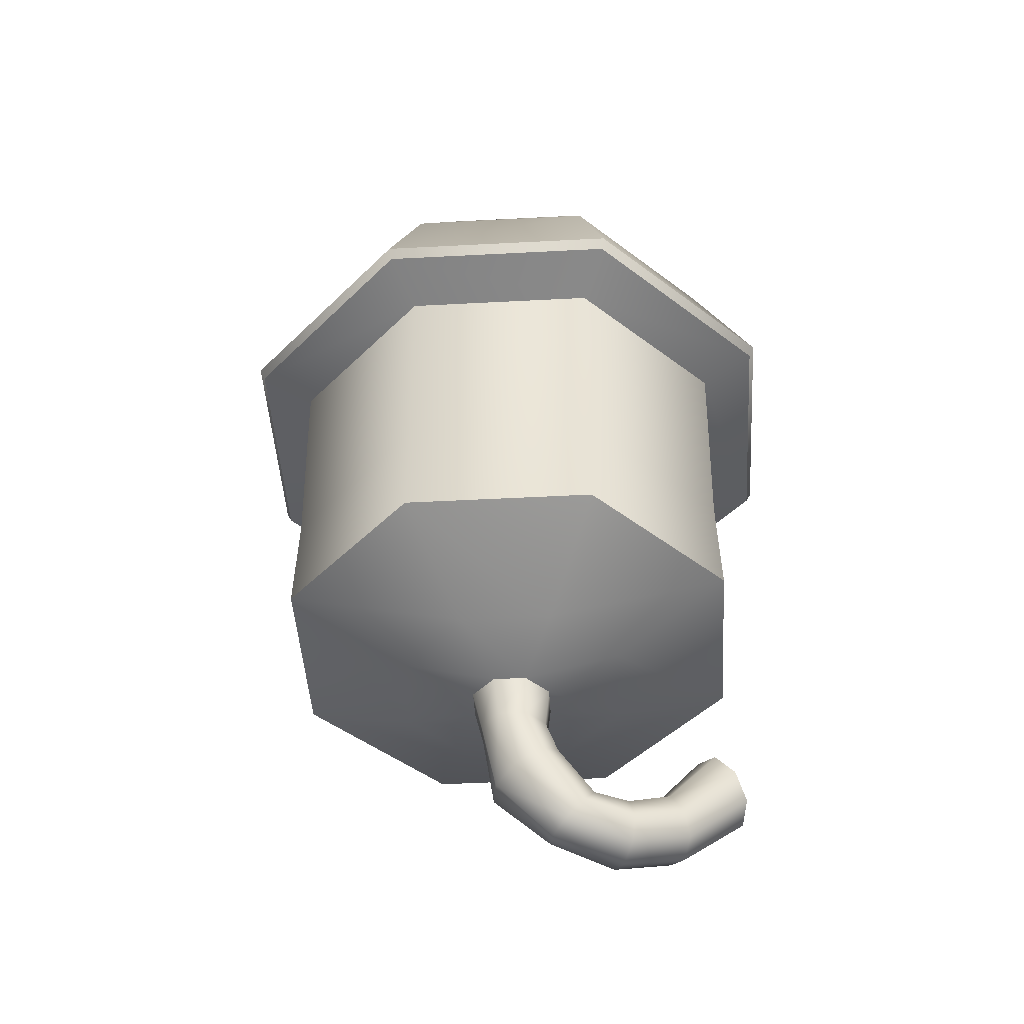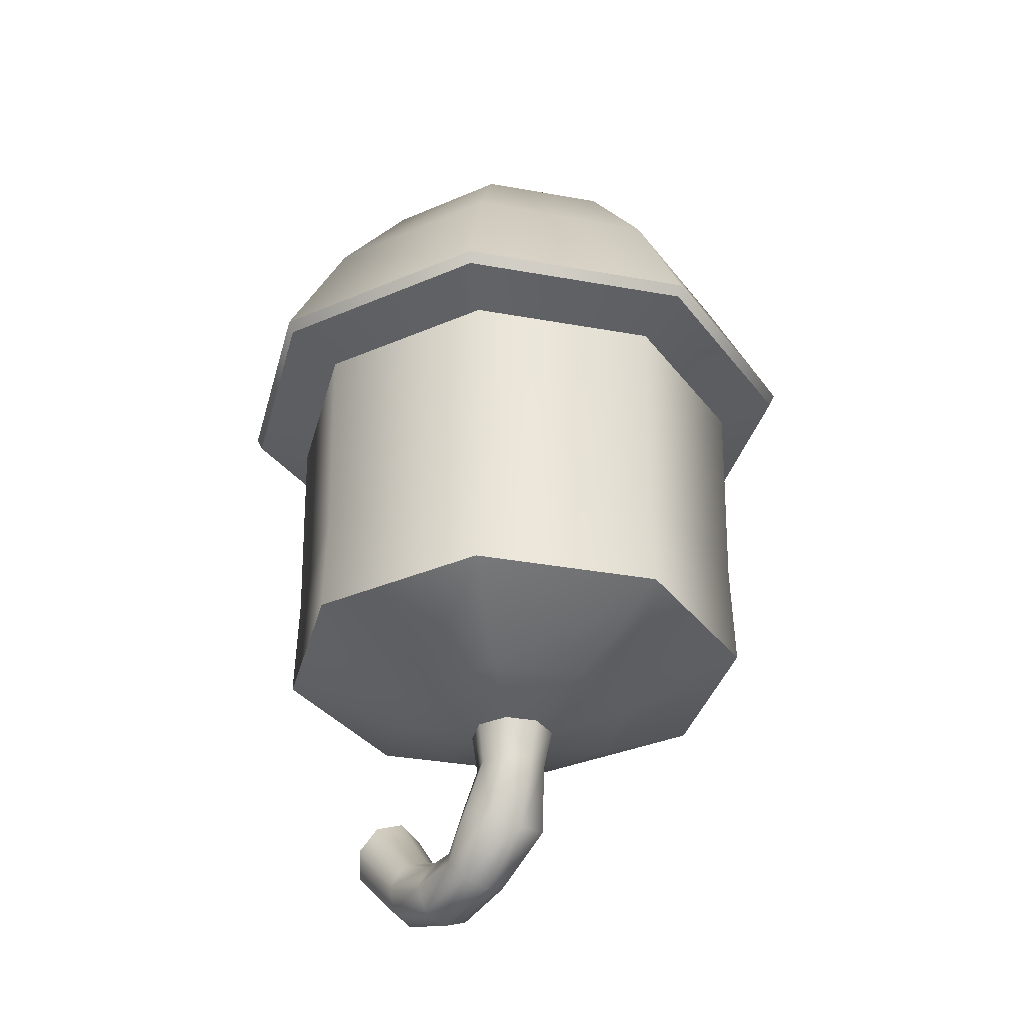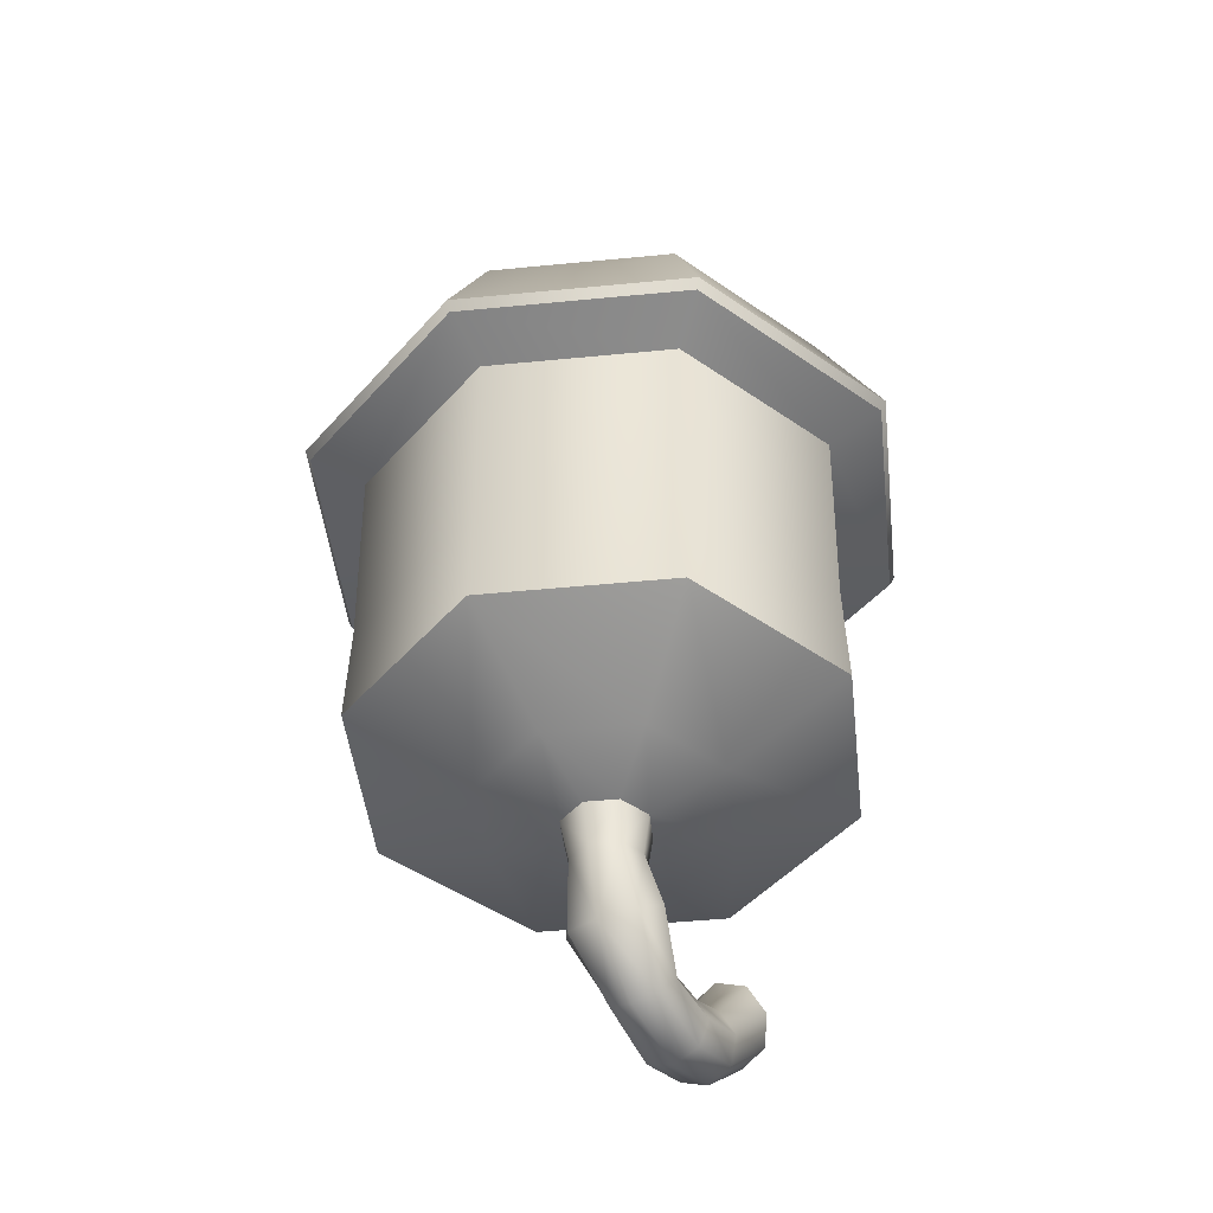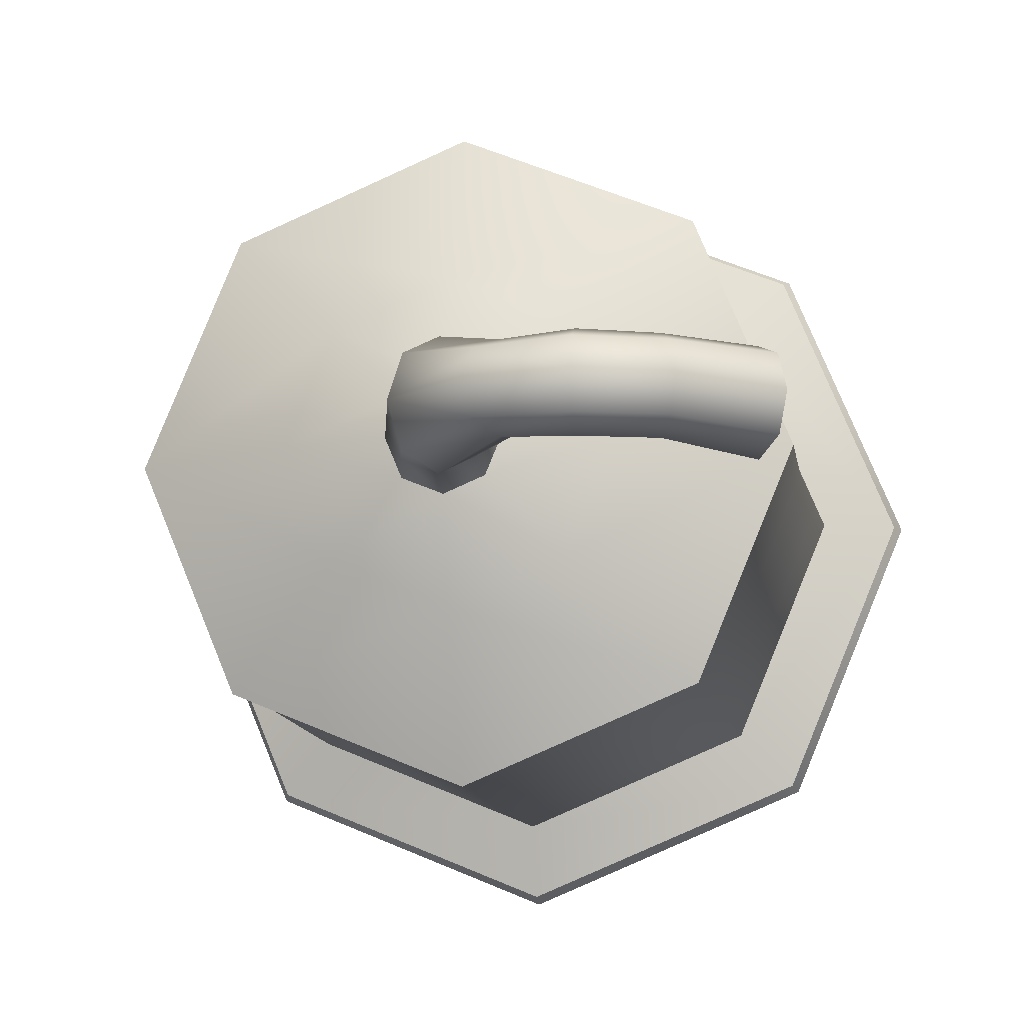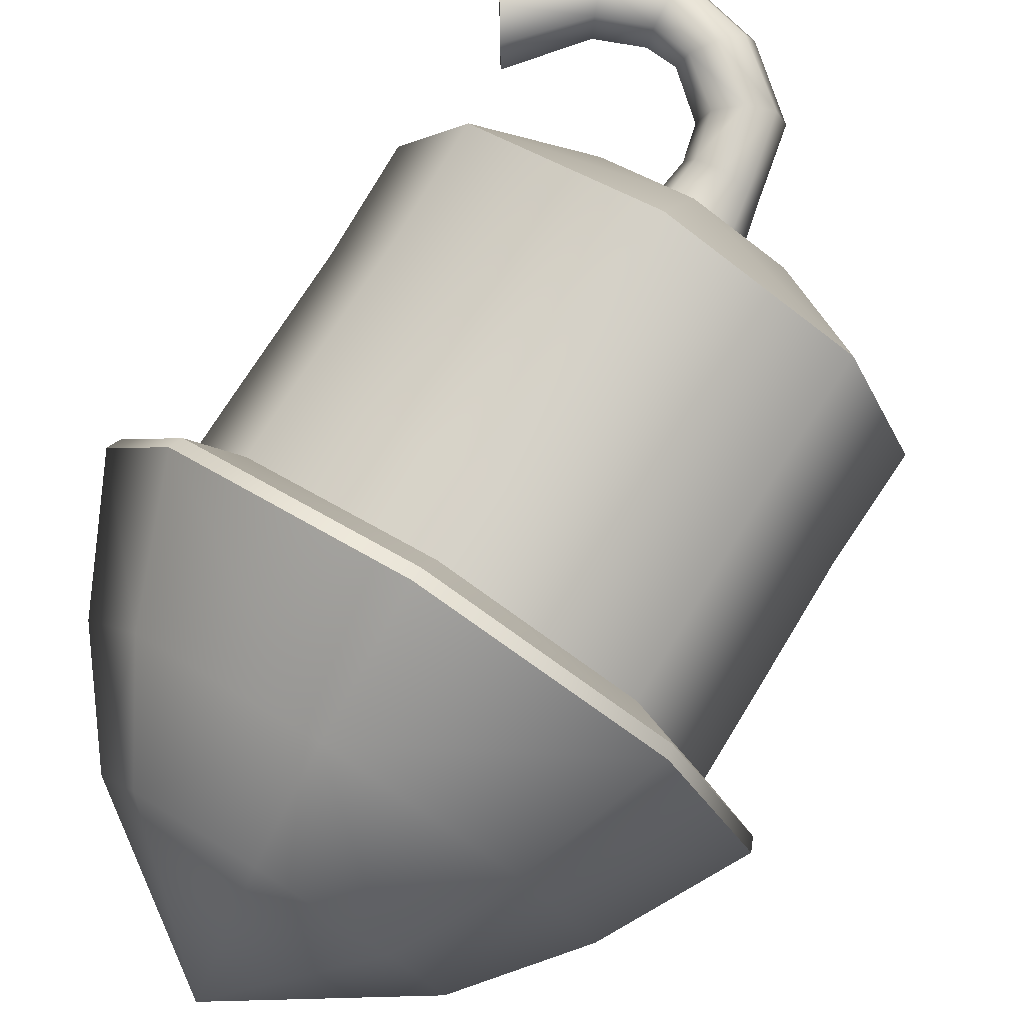
<metadata>
{"format":"obj","ext":"obj","renderer":"f3d","projection":"perspective","resolution":1024,"background":"white","views":[{"elev":-45.5,"azim":161.0,"up":"+Z"},{"elev":-33.3,"azim":53.4,"up":"+Z"},{"elev":-46.3,"azim":118.9,"up":"+Z"},{"elev":-11.3,"azim":-170.1,"up":"+Y"},{"elev":78.6,"azim":32.3,"up":"+Y"}]}
</metadata>
<code>
g 56_firework
v -0.192 0.2205 -0.1739
v 0.02849 0.3074 -0.03764
v -0.1889 0.2174 -0.03764
v 0.02849 0.3118 -0.1739
v -0.2833 4.07e-07 -0.1739
v -0.2789 4.07e-07 -0.03764
v -0.192 0.2205 0.2228
v 0.02849 0.3105 0.1332
v 0.02849 0.3118 0.2228
v -0.1911 0.2196 0.1332
v -0.2833 4.07e-07 0.2228
v -0.282 4.066e-07 0.1332
v -0.1911 0.2196 0.1332
v 0.02849 0.3074 -0.03764
v 0.02849 0.3105 0.1332
v -0.1889 0.2174 -0.03764
v -0.282 4.066e-07 0.1332
v -0.2789 4.07e-07 -0.03764
v 0.02849 0.3118 0.2228
v -0.2428 0.2713 0.2465
v -0.192 0.2205 0.2228
v 0.02849 0.3837 0.2465
v -0.3552 4.179e-07 0.2465
v -0.2833 4.07e-07 0.2228
v 0.02849 0.3837 0.2465
v -0.2478 0.2763 0.2615
v -0.2428 0.2713 0.2465
v 0.02849 0.3908 0.2615
v -0.3623 4.189e-07 0.2615
v -0.3552 4.179e-07 0.2465
v -0.2478 0.2763 0.2615
v 0.02849 0.3057 0.4217
v -0.1877 0.2162 0.4217
v 0.02849 0.3908 0.2615
v -0.3623 4.189e-07 0.2615
v -0.2772 4.056e-07 0.4217
v -0.1173 0.1458 0.5463
v 0.02849 0.2062 0.5463
v -0.1777 3.884e-07 0.5463
v 0.02849 3.555e-07 0.6843
v -0.192 0.2205 -0.1739
v 0.02849 0.1547 -0.2463
v 0.02849 0.3118 -0.1739
v -0.08088 0.1094 -0.2463
v -0.2833 4.07e-07 -0.1739
v -0.1262 3.833e-07 -0.2463
v 0.02849 0.05483 -0.2702
v -0.01028 0.03877 -0.2702
v -0.02634 3.828e-07 -0.2702
v 0.249 0.2205 -0.1739
v 0.02849 0.3074 -0.03764
v 0.02849 0.3118 -0.1739
v 0.2459 0.2174 -0.03764
v 0.3403 3.129e-07 -0.1739
v 0.3359 3.141e-07 -0.03764
v 0.249 0.2205 0.2228
v 0.02849 0.3105 0.1332
v 0.2481 0.2196 0.1332
v 0.02849 0.3118 0.2228
v 0.3403 3.129e-07 0.2228
v 0.339 3.128e-07 0.1332
v 0.2481 0.2196 0.1332
v 0.02849 0.3074 -0.03764
v 0.2459 0.2174 -0.03764
v 0.02849 0.3105 0.1332
v 0.339 3.128e-07 0.1332
v 0.3359 3.141e-07 -0.03764
v 0.02849 0.3118 0.2228
v 0.2998 0.2713 0.2465
v 0.02849 0.3837 0.2465
v 0.249 0.2205 0.2228
v 0.4122 3.02e-07 0.2465
v 0.3403 3.129e-07 0.2228
v 0.02849 0.3837 0.2465
v 0.3048 0.2763 0.2615
v 0.02849 0.3908 0.2615
v 0.2998 0.2713 0.2465
v 0.4192 3.009e-07 0.2615
v 0.4122 3.02e-07 0.2465
v 0.3048 0.2763 0.2615
v 0.02849 0.3057 0.4217
v 0.02849 0.3908 0.2615
v 0.2446 0.2162 0.4217
v 0.4192 3.009e-07 0.2615
v 0.3342 3.133e-07 0.4217
v 0.1743 0.1458 0.5463
v 0.02849 0.2062 0.5463
v 0.2347 3.261e-07 0.5463
v 0.02849 3.555e-07 0.6843
v 0.249 0.2205 -0.1739
v 0.02849 0.1547 -0.2463
v 0.1379 0.1094 -0.2463
v 0.02849 0.3118 -0.1739
v 0.3403 3.129e-07 -0.1739
v 0.1832 3.366e-07 -0.2463
v 0.02849 0.05483 -0.2702
v 0.06726 0.03877 -0.2702
v 0.08332 3.663e-07 -0.2702
v -0.192 -0.2205 -0.1739
v 0.02849 -0.3074 -0.03764
v 0.02849 -0.3118 -0.1739
v -0.1889 -0.2174 -0.03764
v -0.2833 4.07e-07 -0.1739
v -0.2789 4.07e-07 -0.03764
v -0.192 -0.2205 0.2228
v 0.02849 -0.3105 0.1332
v -0.1911 -0.2196 0.1332
v 0.02849 -0.3118 0.2228
v -0.2833 4.07e-07 0.2228
v -0.282 4.066e-07 0.1332
v -0.1911 -0.2196 0.1332
v 0.02849 -0.3074 -0.03764
v -0.1889 -0.2174 -0.03764
v 0.02849 -0.3105 0.1332
v -0.282 4.066e-07 0.1332
v -0.2789 4.07e-07 -0.03764
v 0.02849 -0.3118 0.2228
v -0.2428 -0.2713 0.2465
v 0.02849 -0.3837 0.2465
v -0.192 -0.2205 0.2228
v -0.3552 4.179e-07 0.2465
v -0.2833 4.07e-07 0.2228
v 0.02849 -0.3837 0.2465
v -0.2478 -0.2763 0.2615
v 0.02849 -0.3908 0.2615
v -0.2428 -0.2713 0.2465
v -0.3623 4.189e-07 0.2615
v -0.3552 4.179e-07 0.2465
v -0.2478 -0.2763 0.2615
v 0.02849 -0.3057 0.4217
v 0.02849 -0.3908 0.2615
v -0.1877 -0.2162 0.4217
v -0.3623 4.189e-07 0.2615
v -0.2772 4.056e-07 0.4217
v -0.1173 -0.1458 0.5463
v 0.02849 -0.2062 0.5463
v -0.1777 3.884e-07 0.5463
v 0.02849 3.555e-07 0.6843
v -0.192 -0.2205 -0.1739
v 0.02849 -0.1547 -0.2463
v -0.08088 -0.1094 -0.2463
v 0.02849 -0.3118 -0.1739
v -0.2833 4.07e-07 -0.1739
v -0.1262 3.833e-07 -0.2463
v 0.02849 -0.05483 -0.2702
v -0.01028 -0.03877 -0.2702
v -0.02634 3.828e-07 -0.2702
v 0.249 -0.2205 -0.1739
v 0.02849 -0.3074 -0.03764
v 0.2459 -0.2174 -0.03764
v 0.02849 -0.3118 -0.1739
v 0.3403 3.129e-07 -0.1739
v 0.3359 3.141e-07 -0.03764
v 0.249 -0.2205 0.2228
v 0.02849 -0.3105 0.1332
v 0.02849 -0.3118 0.2228
v 0.2481 -0.2196 0.1332
v 0.3403 3.129e-07 0.2228
v 0.339 3.128e-07 0.1332
v 0.2481 -0.2196 0.1332
v 0.02849 -0.3074 -0.03764
v 0.02849 -0.3105 0.1332
v 0.2459 -0.2174 -0.03764
v 0.339 3.128e-07 0.1332
v 0.3359 3.141e-07 -0.03764
v 0.02849 -0.3118 0.2228
v 0.2998 -0.2713 0.2465
v 0.249 -0.2205 0.2228
v 0.02849 -0.3837 0.2465
v 0.4122 3.02e-07 0.2465
v 0.3403 3.129e-07 0.2228
v 0.02849 -0.3837 0.2465
v 0.3048 -0.2763 0.2615
v 0.2998 -0.2713 0.2465
v 0.02849 -0.3908 0.2615
v 0.4192 3.009e-07 0.2615
v 0.4122 3.02e-07 0.2465
v 0.3048 -0.2763 0.2615
v 0.02849 -0.3057 0.4217
v 0.2446 -0.2162 0.4217
v 0.02849 -0.3908 0.2615
v 0.4192 3.009e-07 0.2615
v 0.3342 3.133e-07 0.4217
v 0.1743 -0.1458 0.5463
v 0.02849 -0.2062 0.5463
v 0.2347 3.261e-07 0.5463
v 0.02849 3.555e-07 0.6843
v 0.249 -0.2205 -0.1739
v 0.02849 -0.1547 -0.2463
v 0.02849 -0.3118 -0.1739
v 0.1379 -0.1094 -0.2463
v 0.3403 3.129e-07 -0.1739
v 0.1832 3.366e-07 -0.2463
v 0.02849 -0.05483 -0.2702
v 0.06726 -0.03877 -0.2702
v 0.08332 3.663e-07 -0.2702
v 0.06726 0.03877 -0.2702
v 0.07104 3.811e-07 -0.3203
v 0.08332 3.663e-07 -0.2702
v 0.05767 0.03227 -0.3203
v 0.02849 0.05483 -0.2702
v 0.0254 0.04564 -0.3203
v -0.01028 0.03877 -0.2702
v -0.006864 0.03227 -0.3203
v -0.02634 3.828e-07 -0.2702
v -0.02023 3.949e-07 -0.3203
v 0.05036 3.845e-07 -0.4134
v 0.03838 0.04365 -0.4061
v 0.009468 0.06173 -0.3884
v -0.01945 0.04365 -0.3707
v -0.03142 3.996e-07 -0.3634
v -0.03458 0.03044 -0.4652
v -0.02648 3.918e-07 -0.4755
v -0.1234 4.06e-07 -0.4954
v -0.1228 0.03309 -0.4826
v -0.05414 0.04304 -0.4405
v -0.1214 0.0468 -0.4515
v -0.07371 0.03044 -0.4158
v -0.12 0.03309 -0.4205
v -0.08181 4.001e-07 -0.4056
v -0.1195 4.054e-07 -0.4077
v -0.2084 4.202e-07 -0.4689
v -0.2034 0.03253 -0.4566
v -0.2961 4.402e-07 -0.3925
v -0.2875 0.03603 -0.3796
v -0.1913 0.046 -0.4269
v -0.2668 0.05096 -0.3483
v -0.1791 0.03253 -0.3971
v -0.2462 0.03603 -0.317
v -0.1741 4.151e-07 -0.3848
v -0.2376 4.314e-07 -0.3041
v -0.2875 0.03603 -0.3796
v -0.2668 4.358e-07 -0.3483
v -0.2961 4.402e-07 -0.3925
v -0.2668 0.05096 -0.3483
v -0.2462 0.03603 -0.317
v -0.2376 4.314e-07 -0.3041
v 0.06726 -0.03877 -0.2702
v 0.07104 3.811e-07 -0.3203
v 0.05767 -0.03227 -0.3203
v 0.08332 3.663e-07 -0.2702
v 0.02849 -0.05483 -0.2702
v 0.0254 -0.04563 -0.3203
v -0.01028 -0.03877 -0.2702
v -0.006864 -0.03227 -0.3203
v -0.02634 3.828e-07 -0.2702
v -0.02023 3.949e-07 -0.3203
v 0.05036 3.845e-07 -0.4134
v 0.03838 -0.04365 -0.4061
v 0.009468 -0.06173 -0.3884
v -0.01945 -0.04365 -0.3707
v -0.03142 3.996e-07 -0.3634
v -0.03458 -0.03043 -0.4652
v -0.02648 3.918e-07 -0.4755
v -0.1234 4.06e-07 -0.4954
v -0.1228 -0.03309 -0.4826
v -0.05414 -0.04304 -0.4405
v -0.1214 -0.0468 -0.4515
v -0.07371 -0.03043 -0.4158
v -0.12 -0.03309 -0.4205
v -0.08181 4.001e-07 -0.4056
v -0.1195 4.054e-07 -0.4077
v -0.2084 4.202e-07 -0.4689
v -0.2034 -0.03253 -0.4566
v -0.2961 4.402e-07 -0.3925
v -0.2875 -0.03603 -0.3796
v -0.1913 -0.046 -0.4269
v -0.2668 -0.05096 -0.3483
v -0.1791 -0.03253 -0.3971
v -0.2462 -0.03603 -0.317
v -0.1741 4.151e-07 -0.3848
v -0.2376 4.314e-07 -0.3041
v -0.2875 -0.03603 -0.3796
v -0.2961 4.402e-07 -0.3925
v -0.2668 4.358e-07 -0.3483
v -0.2668 -0.05096 -0.3483
v -0.2462 -0.03603 -0.317
v -0.2376 4.314e-07 -0.3041
g 56_firework_0
f 3 2 1
f 4 1 2
f 1 5 3
f 6 3 5
f 9 8 7
f 10 7 8
f 7 10 11
f 12 11 10
f 15 14 13
f 16 13 14
f 13 16 17
f 18 17 16
f 21 20 19
f 22 19 20
f 20 21 23
f 24 23 21
f 27 26 25
f 28 25 26
f 26 27 29
f 30 29 27
f 33 32 31
f 34 31 32
f 31 35 33
f 36 33 35
f 33 37 32
f 38 32 37
f 37 33 39
f 36 39 33
f 37 40 38
f 39 40 37
f 43 42 41
f 44 41 42
f 41 44 45
f 46 45 44
f 42 47 44
f 48 44 47
f 44 48 46
f 49 46 48
f 52 51 50
f 53 50 51
f 50 53 54
f 55 54 53
f 58 57 56
f 59 56 57
f 56 60 58
f 61 58 60
f 64 63 62
f 65 62 63
f 62 66 64
f 67 64 66
f 70 69 68
f 71 68 69
f 69 72 71
f 73 71 72
f 76 75 74
f 77 74 75
f 75 78 77
f 79 77 78
f 82 81 80
f 83 80 81
f 80 83 84
f 85 84 83
f 83 81 86
f 87 86 81
f 85 83 88
f 86 88 83
f 89 86 87
f 89 88 86
f 92 91 90
f 93 90 91
f 90 94 92
f 95 92 94
f 91 92 96
f 97 96 92
f 92 95 97
f 98 97 95
f 101 100 99
f 102 99 100
f 99 102 103
f 104 103 102
f 107 106 105
f 108 105 106
f 105 109 107
f 110 107 109
f 113 112 111
f 114 111 112
f 111 115 113
f 116 113 115
f 119 118 117
f 120 117 118
f 118 121 120
f 122 120 121
f 125 124 123
f 126 123 124
f 124 127 126
f 128 126 127
f 131 130 129
f 132 129 130
f 129 132 133
f 134 133 132
f 132 130 135
f 136 135 130
f 134 132 137
f 135 137 132
f 138 135 136
f 138 137 135
f 141 140 139
f 142 139 140
f 139 143 141
f 144 141 143
f 140 141 145
f 146 145 141
f 141 144 146
f 147 146 144
f 150 149 148
f 151 148 149
f 148 152 150
f 153 150 152
f 156 155 154
f 157 154 155
f 154 157 158
f 159 158 157
f 162 161 160
f 163 160 161
f 160 163 164
f 165 164 163
f 168 167 166
f 169 166 167
f 167 168 170
f 171 170 168
f 174 173 172
f 175 172 173
f 173 174 176
f 177 176 174
f 180 179 178
f 181 178 179
f 178 182 180
f 183 180 182
f 180 184 179
f 185 179 184
f 184 180 186
f 183 186 180
f 184 187 185
f 186 187 184
f 190 189 188
f 191 188 189
f 188 191 192
f 193 192 191
f 189 194 191
f 195 191 194
f 191 195 193
f 196 193 195
f 199 198 197
f 200 197 198
f 197 200 201
f 202 201 200
f 201 202 203
f 204 203 202
f 203 204 205
f 206 205 204
f 198 207 200
f 208 200 207
f 200 208 202
f 209 202 208
f 202 209 204
f 210 204 209
f 204 210 206
f 211 206 210
f 208 207 212
f 213 212 207
f 213 214 212
f 215 212 214
f 212 215 216
f 212 216 208
f 209 208 216
f 217 216 215
f 216 217 218
f 216 218 209
f 210 209 218
f 219 218 217
f 218 219 220
f 218 220 210
f 211 210 220
f 221 220 219
f 214 222 215
f 223 215 222
f 215 223 217
f 222 224 223
f 225 223 224
f 223 225 226
f 226 217 223
f 217 226 219
f 227 226 225
f 226 227 228
f 228 219 226
f 219 228 221
f 229 228 227
f 228 229 230
f 230 221 228
f 231 230 229
f 234 233 232
f 232 233 235
f 235 233 236
f 236 233 237
f 240 239 238
f 241 238 239
f 238 242 240
f 243 240 242
f 242 244 243
f 245 243 244
f 244 246 245
f 247 245 246
f 239 240 248
f 249 248 240
f 240 243 249
f 250 249 243
f 243 245 250
f 251 250 245
f 245 247 251
f 252 251 247
f 249 253 248
f 254 248 253
f 254 253 255
f 256 255 253
f 253 257 256
f 250 257 249
f 253 249 257
f 258 256 257
f 257 259 258
f 251 259 250
f 257 250 259
f 260 258 259
f 259 261 260
f 252 261 251
f 259 251 261
f 262 260 261
f 255 256 263
f 264 263 256
f 256 258 264
f 263 264 265
f 266 265 264
f 264 267 266
f 267 264 258
f 258 260 267
f 268 266 267
f 267 269 268
f 269 267 260
f 260 262 269
f 270 268 269
f 269 271 270
f 271 269 262
f 272 270 271
f 275 274 273
f 275 273 276
f 275 276 277
f 275 277 278

</code>
